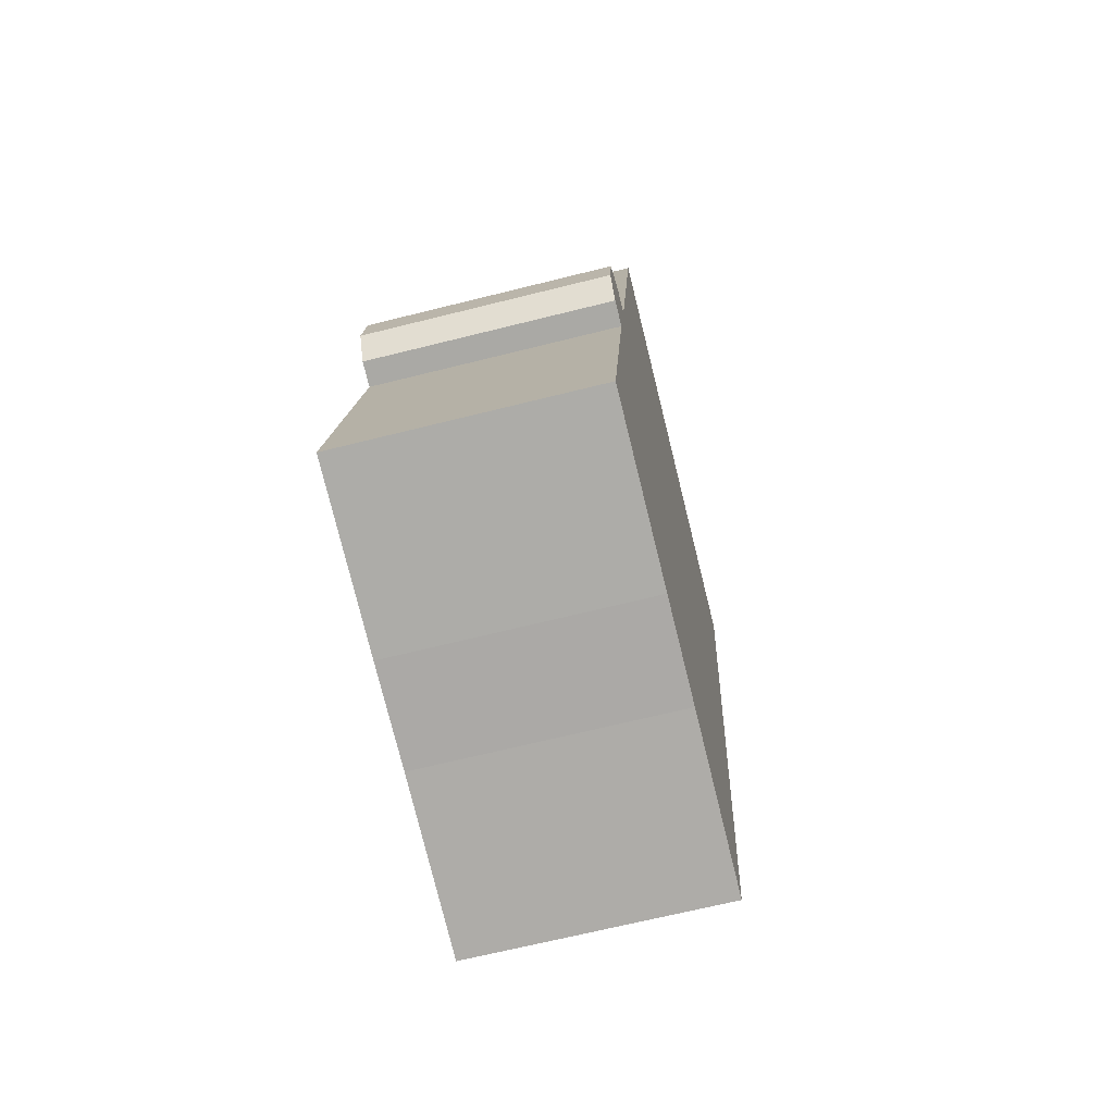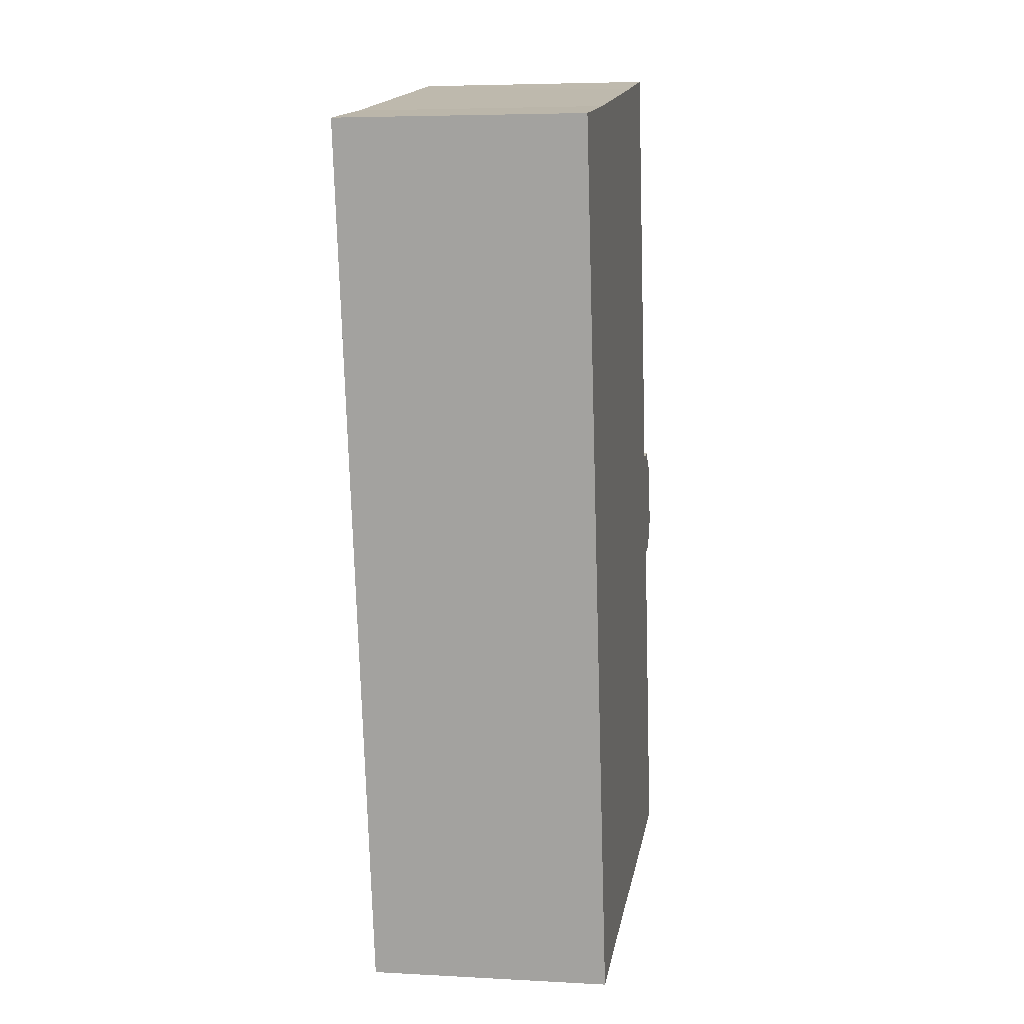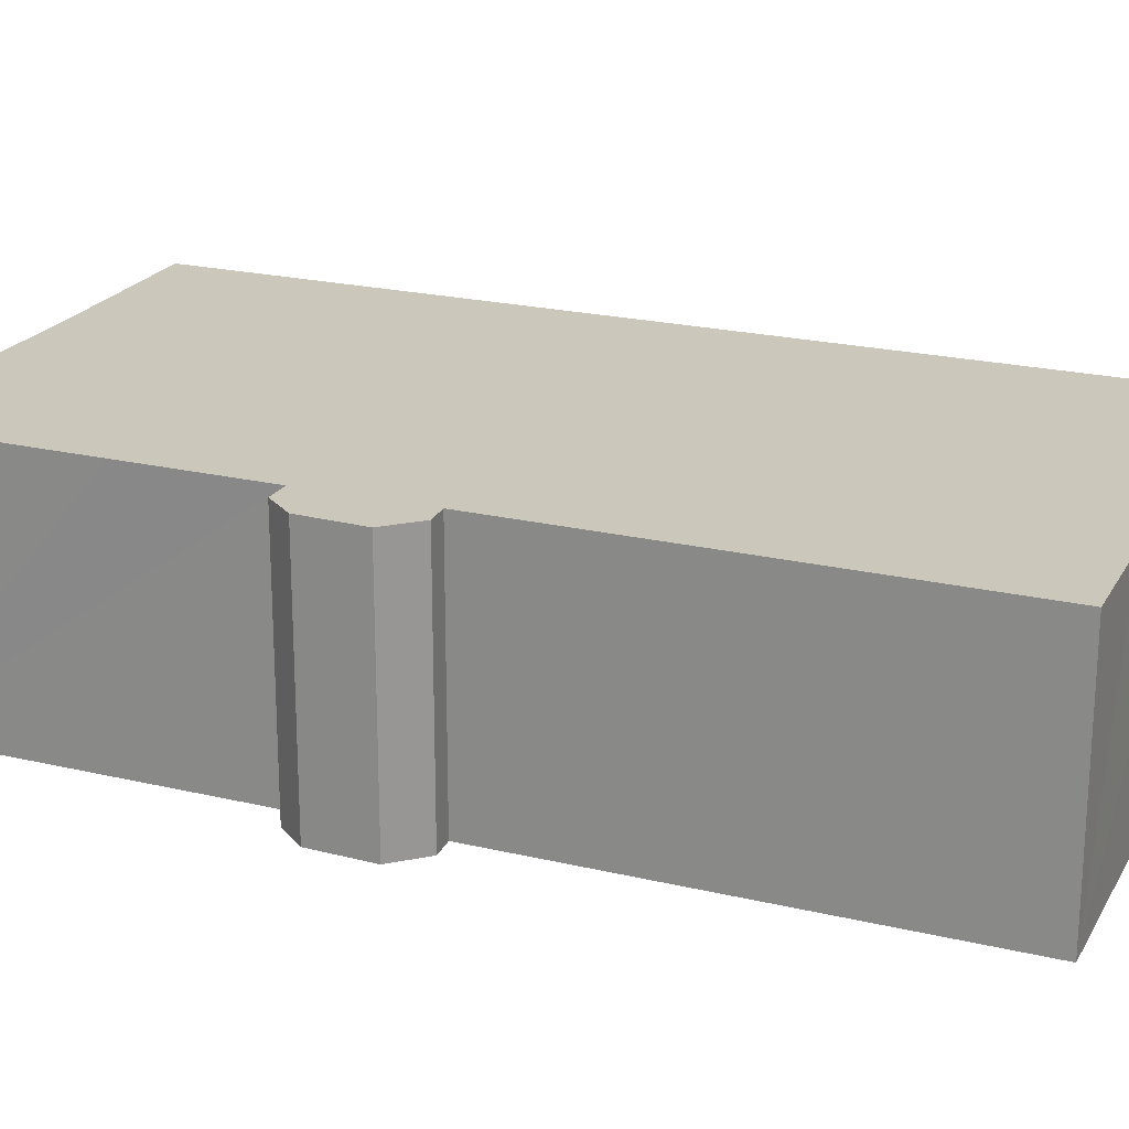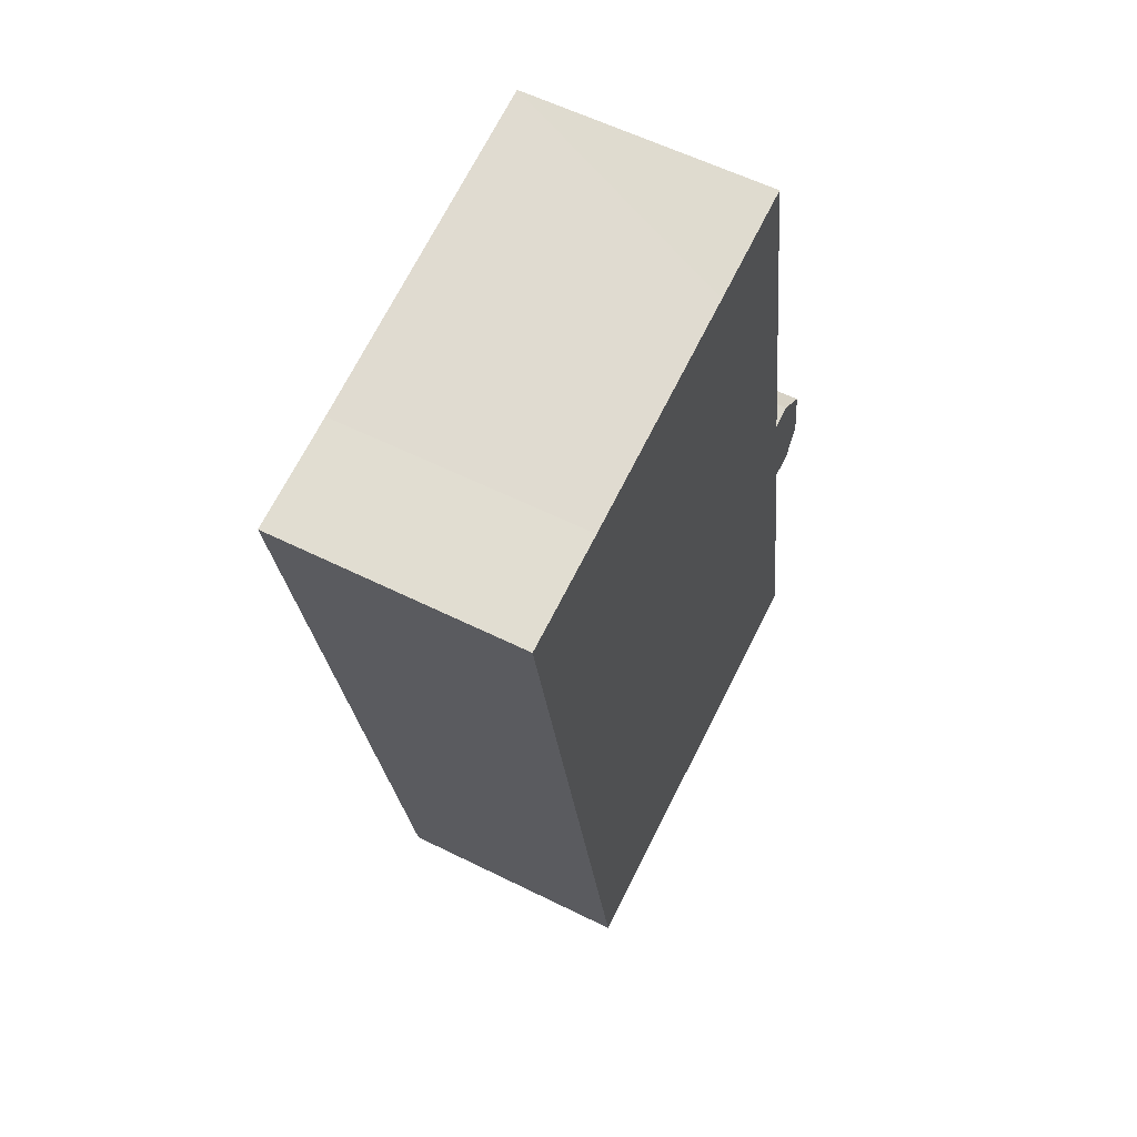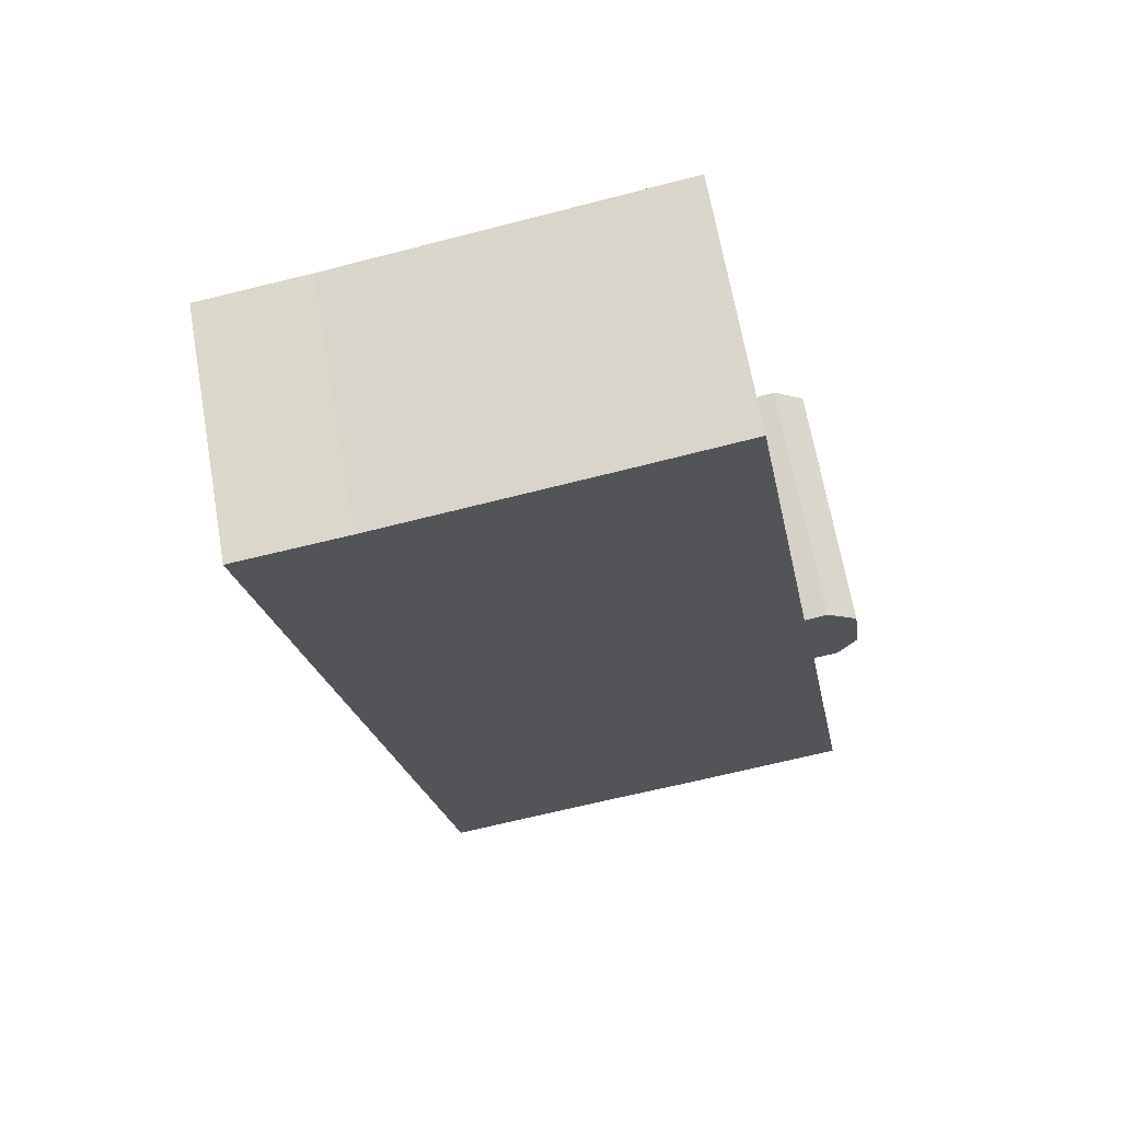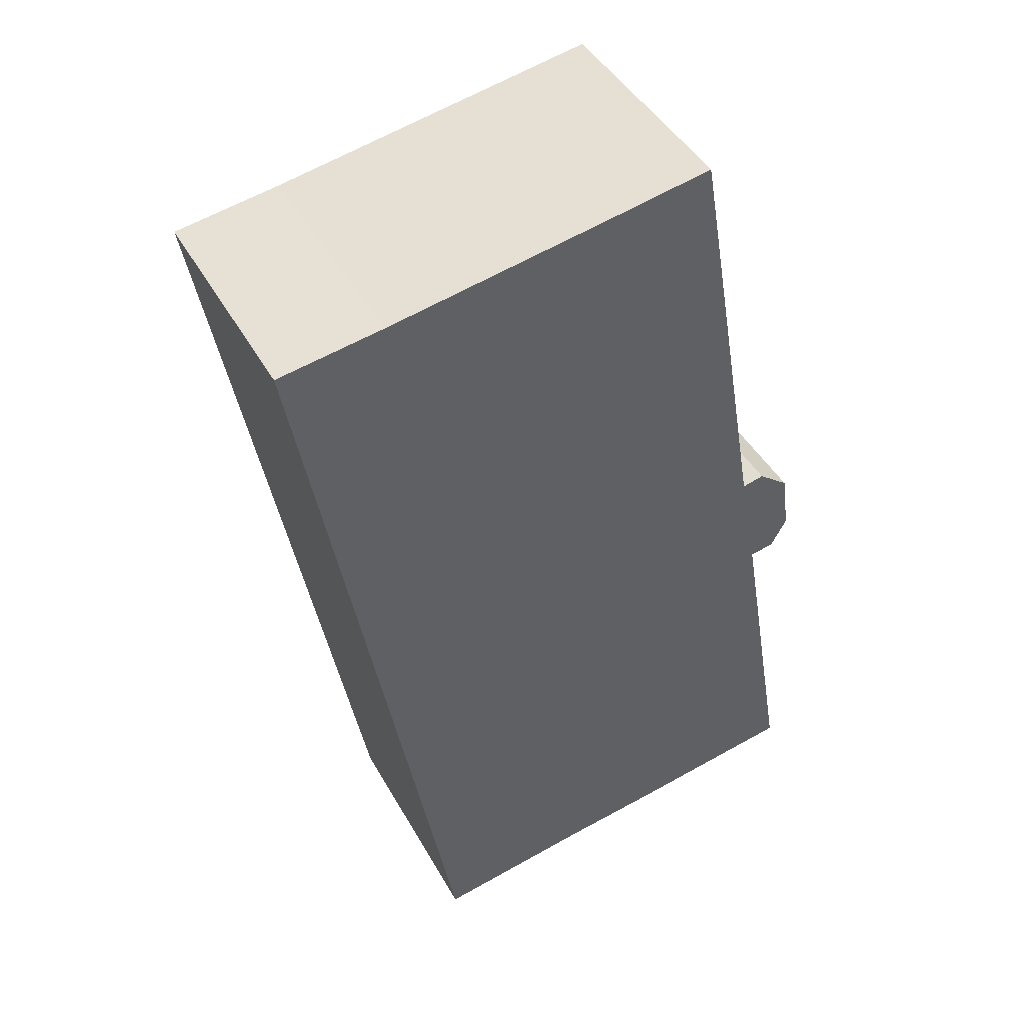
<metadata>
{"format":"obj","ext":"obj","renderer":"f3d","projection":"perspective","resolution":1024,"background":"white","views":[{"elev":-67.2,"azim":-75.9,"up":"+Z"},{"elev":5.1,"azim":99.8,"up":"+Z"},{"elev":21.6,"azim":-57.2,"up":"+Y"},{"elev":58.4,"azim":117.2,"up":"+Z"},{"elev":67.1,"azim":170.0,"up":"+Z"},{"elev":44.1,"azim":152.5,"up":"+Z"}]}
</metadata>
<code>
v  0.756 7.207 12.65
v  2.346 7.207 13.2
v  0.505 7.207 10.84
v  1.69 7.207 13.36
v  7.969 7.207 -1.363
v  17.56 7.207 23.59
v  12.91 7.207 -2.269
v  5.119 7.207 -0.914
v  0 7.207 4.413e-16
v  1.009 7.207 5.796
v  1.714 7.207 9.842
v  0.992 7.207 9.954
v  14.38 7.207 24.12
v  7.785 7.207 25.35
v  4.582 7.207 25.96
v  4.582 -1.59e-15 25.96
v  14.38 -1.477e-15 24.12
v  7.785 -1.552e-15 25.35
v  17.56 -1.445e-15 23.59
v  0.756 -7.747e-16 12.65
v  1.69 -8.18e-16 13.36
v  2.346 -8.083e-16 13.2
v  12.91 1.389e-16 -2.269
v  7.969 8.346e-17 -1.363
v  5.119 5.597e-17 -0.914
v  0 0 0
v  1.714 -6.026e-16 9.842
v  0.992 -6.095e-16 9.954
v  1.009 -3.549e-16 5.796
v  0.505 -6.638e-16 10.84
g defaultobject
f 1 2 3
f 2 1 4
f 5 6 7
f 6 5 8
f 6 8 9
f 6 9 10
f 6 10 11
f 6 11 12
f 6 12 3
f 6 3 2
f 6 2 13
f 13 2 14
f 14 2 15
f 16 14 15
f 14 16 13
f 13 16 17
f 17 16 18
f 17 6 13
f 6 17 19
f 20 4 1
f 4 20 21
f 21 2 4
f 2 21 22
f 19 7 6
f 7 19 23
f 23 5 7
f 5 23 24
f 24 8 5
f 8 24 25
f 25 9 8
f 9 25 26
f 27 12 11
f 12 27 28
f 26 10 9
f 10 26 11
f 11 26 29
f 11 29 27
f 28 3 12
f 3 28 30
f 30 1 3
f 1 30 20
f 22 15 2
f 15 22 16
f 30 21 20
f 21 30 22
f 22 30 17
f 17 30 19
f 19 30 28
f 19 28 27
f 19 27 29
f 19 29 23
f 23 29 24
f 24 29 26
f 24 26 25
f 22 18 16
f 18 22 17

</code>
